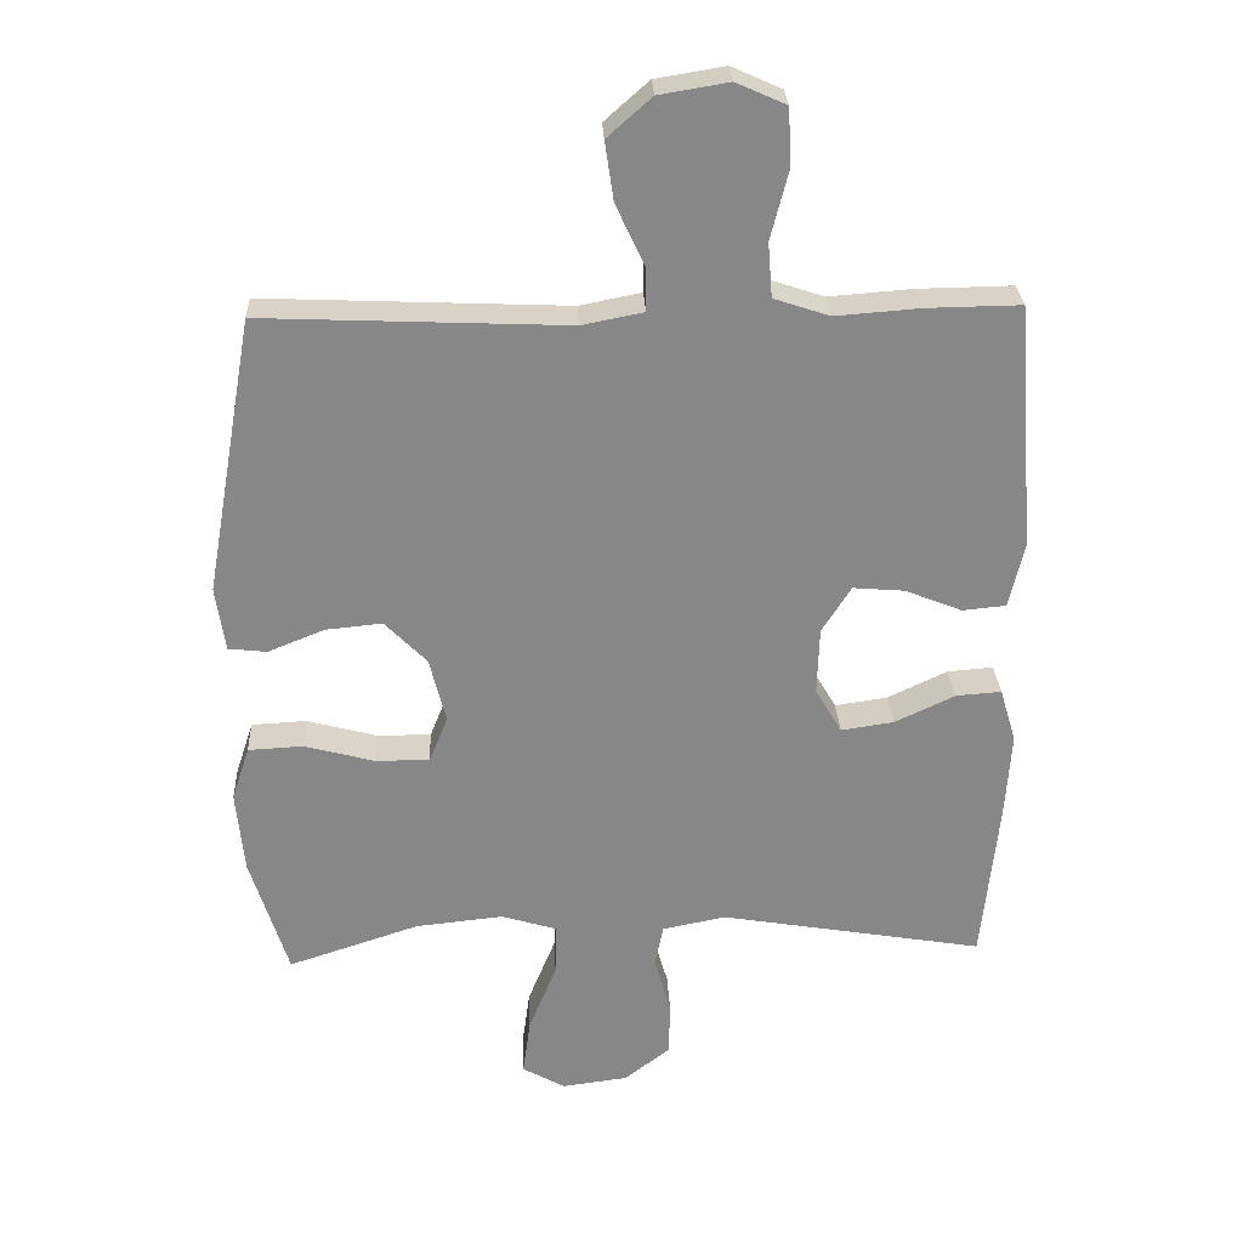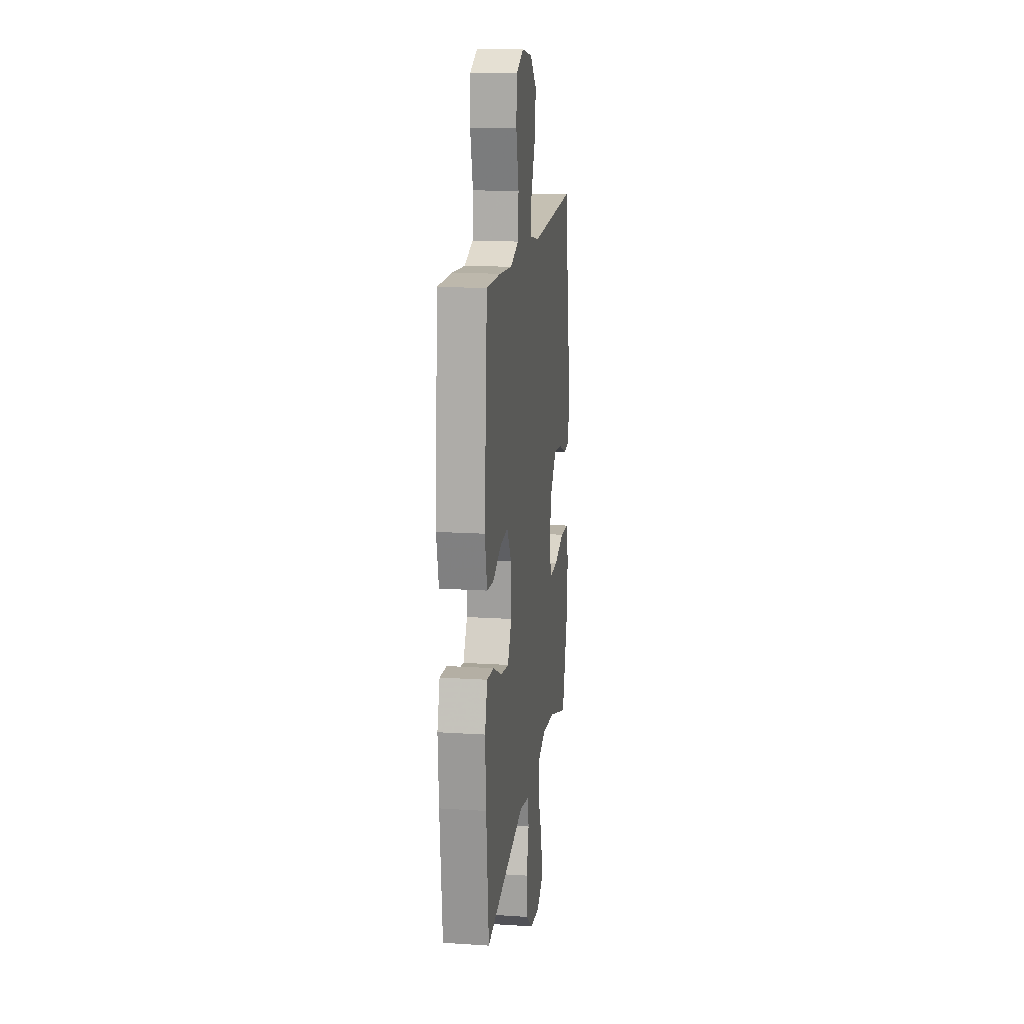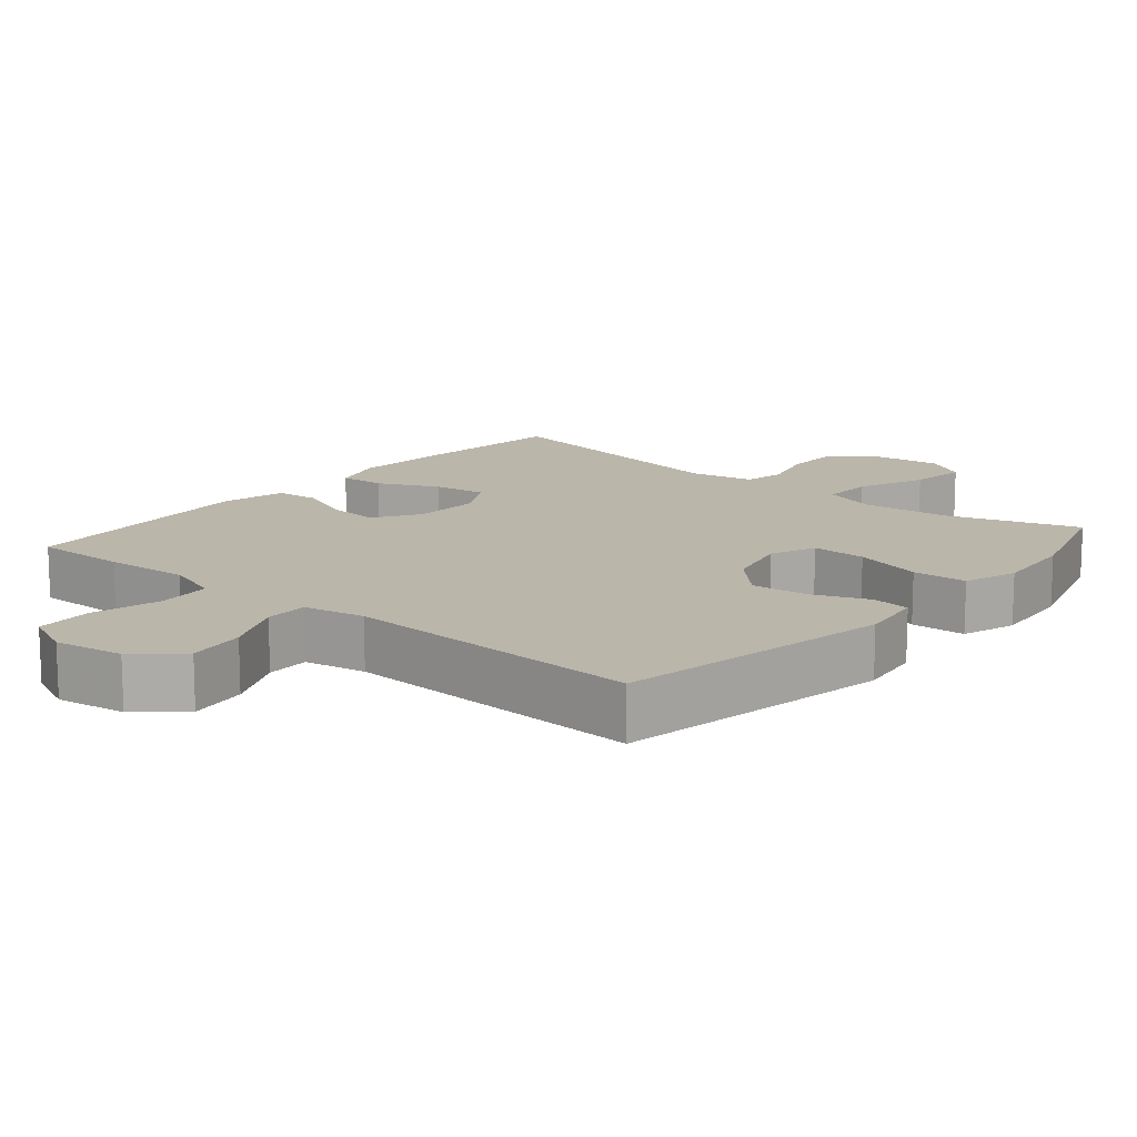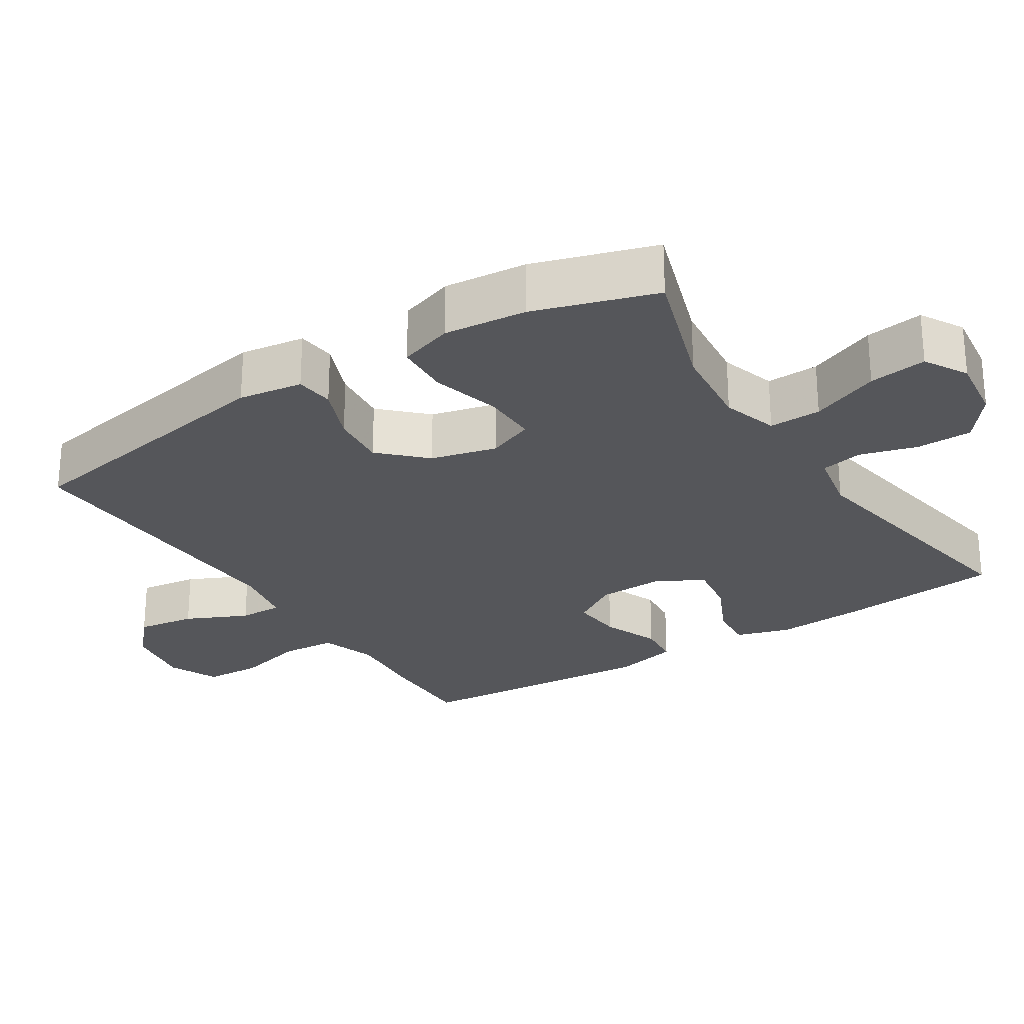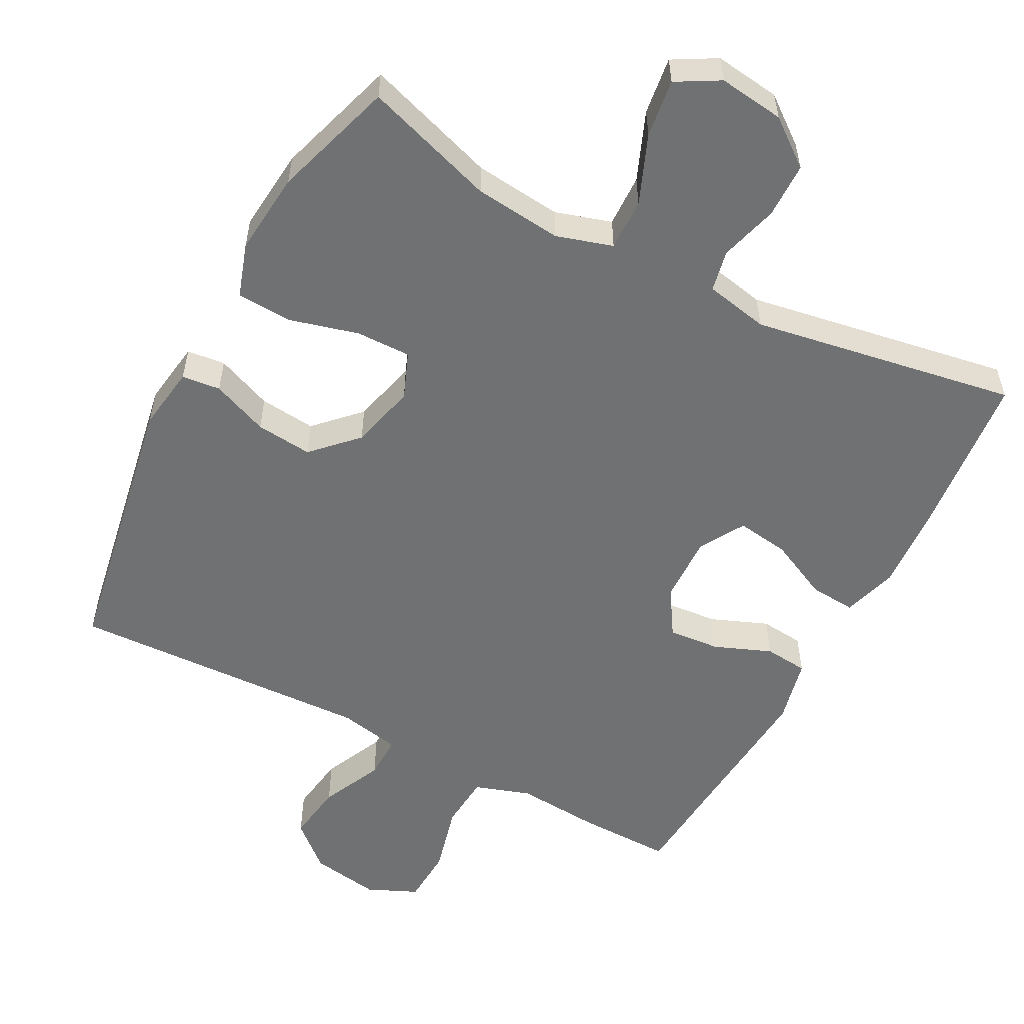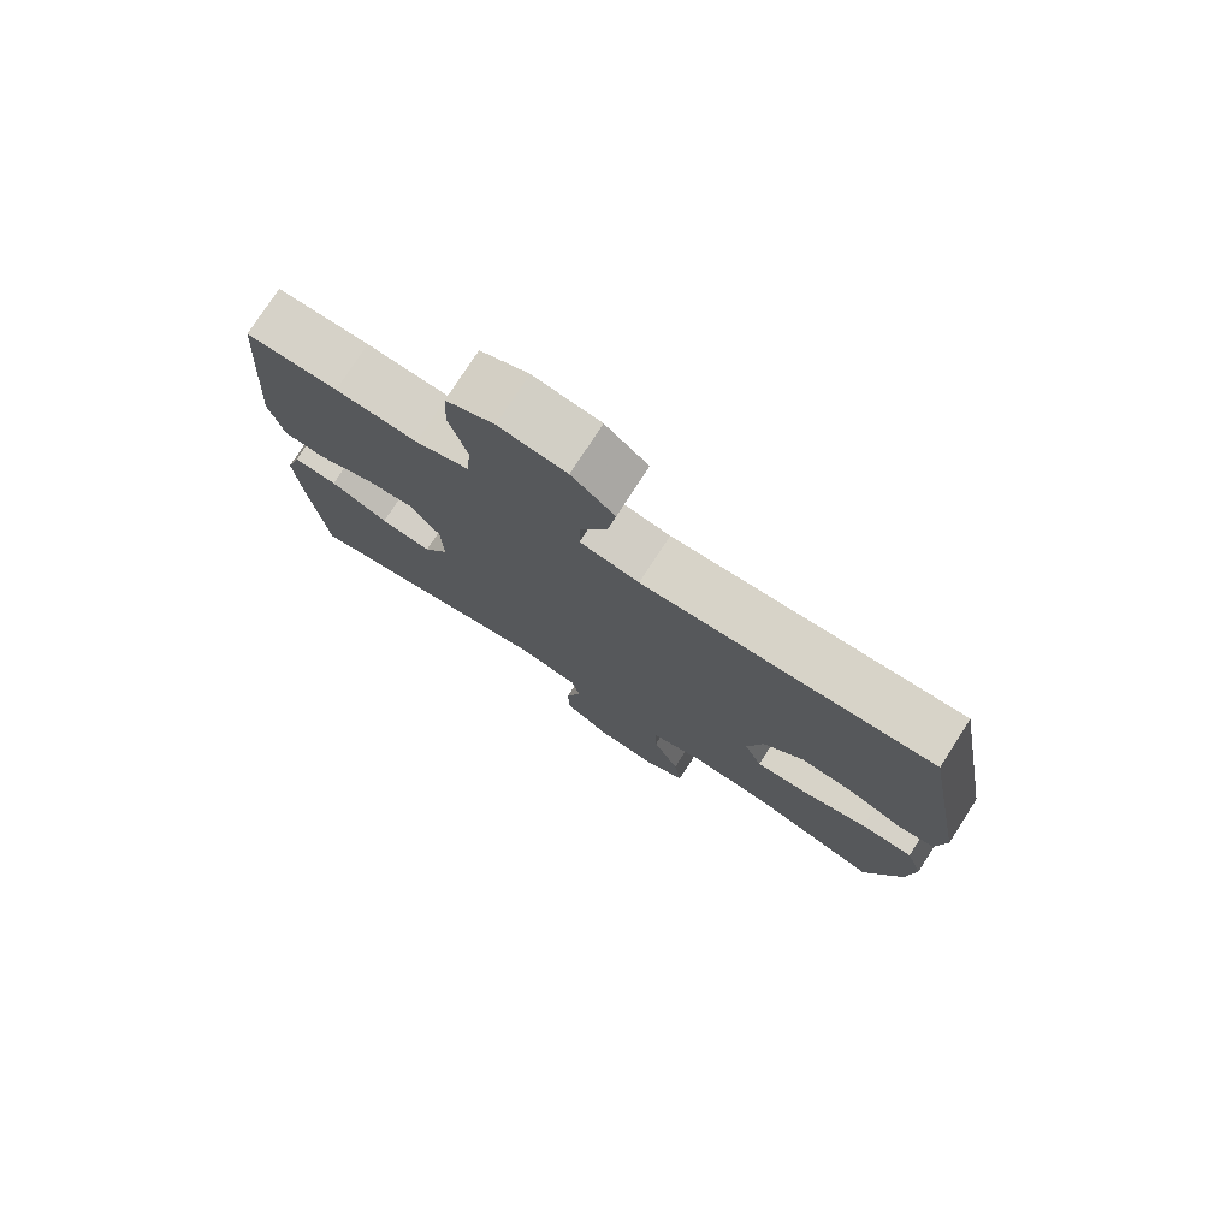
<metadata>
{"format":"obj","ext":"obj","renderer":"f3d","projection":"perspective","resolution":1024,"background":"white","views":[{"elev":27.9,"azim":177.4,"up":"+Z"},{"elev":15.7,"azim":-82.3,"up":"+Z"},{"elev":14.0,"azim":40.3,"up":"+Y"},{"elev":-26.0,"azim":122.6,"up":"+Y"},{"elev":-55.1,"azim":152.2,"up":"+Y"},{"elev":77.3,"azim":32.8,"up":"+Z"}]}
</metadata>
<code>
v 0.5 0.07 -0.5
v 0.316 0.07 -0.439
v 0.193 0.07 -0.426
v 0.115 0.07 -0.45
v 0.117 0.07 -0.523
v 0.156 0.07 -0.619
v 0.167 0.07 -0.7
v 0.107 0.07 -0.734
v 0.015 0.07 -0.722
v -0.05 0.07 -0.672
v -0.051 0.07 -0.594
v -0.028 0.07 -0.513
v -0.04 0.07 -0.455
v -0.129 0.07 -0.437
v -0.5 0.07 -0.5
v -0.523 0.07 -0.271
v -0.531 0.07 -0.148
v -0.508 0.07 -0.072
v -0.444 0.07 -0.077
v -0.36 0.07 -0.117
v -0.286 0.07 -0.128
v -0.249 0.07 -0.065
v -0.252 0.07 0.03
v -0.293 0.07 0.095
v -0.365 0.07 0.089
v -0.445 0.07 0.057
v -0.506 0.07 0.063
v -0.527 0.07 0.154
v -0.5 0.07 0.5
v -0.368 0.07 0.498
v -0.25 0.07 0.489
v -0.172 0.07 0.515
v -0.166 0.07 0.591
v -0.191 0.07 0.688
v -0.187 0.07 0.768
v -0.117 0.07 0.799
v -0.02 0.07 0.783
v 0.042 0.07 0.728
v 0.03 0.07 0.646
v -0.01 0.07 0.56
v -0.011 0.07 0.499
v 0.075 0.07 0.482
v 0.5 0.07 0.5
v 0.569 0.07 0.112
v 0.556 0.07 0.022
v 0.502 0.07 0.016
v 0.423 0.07 0.048
v 0.344 0.07 0.056
v 0.285 0.07 -0.004
v 0.262 0.07 -0.096
v 0.288 0.07 -0.161
v 0.365 0.07 -0.16
v 0.462 0.07 -0.134
v 0.539 0.07 -0.138
v 0.564 0.07 -0.214
v 0.553 0.07 -0.33
v 0.5 0 -0.5
v 0.316 0 -0.439
v 0.193 0 -0.426
v 0.115 0 -0.45
v 0.117 0 -0.523
v 0.156 0 -0.619
v 0.167 0 -0.7
v 0.107 0 -0.734
v 0.015 0 -0.722
v -0.05 0 -0.672
v -0.051 0 -0.594
v -0.028 0 -0.513
v -0.04 0 -0.455
v -0.129 0 -0.437
v -0.5 0 -0.5
v -0.523 0 -0.271
v -0.531 0 -0.148
v -0.508 0 -0.072
v -0.444 0 -0.077
v -0.36 0 -0.117
v -0.286 0 -0.128
v -0.249 0 -0.065
v -0.252 0 0.03
v -0.293 0 0.095
v -0.365 0 0.089
v -0.445 0 0.057
v -0.506 0 0.063
v -0.527 0 0.154
v -0.5 0 0.5
v -0.368 0 0.498
v -0.25 0 0.489
v -0.172 0 0.515
v -0.166 0 0.591
v -0.191 0 0.688
v -0.187 0 0.768
v -0.117 0 0.799
v -0.02 0 0.783
v 0.042 0 0.728
v 0.03 0 0.646
v -0.01 0 0.56
v -0.011 0 0.499
v 0.075 0 0.482
v 0.5 0 0.5
v 0.569 0 0.112
v 0.556 0 0.022
v 0.502 0 0.016
v 0.423 0 0.048
v 0.344 0 0.056
v 0.285 0 -0.004
v 0.262 0 -0.096
v 0.288 0 -0.161
v 0.365 0 -0.16
v 0.462 0 -0.134
v 0.539 0 -0.138
v 0.564 0 -0.214
v 0.553 0 -0.33
f 55 56 1 2
f 52 53 54 55
f 51 52 55 2
f 50 51 2 3
f 44 45 46 47
f 42 43 44 47
f 41 42 47 48
f 37 38 39 40
f 37 40 41
f 36 37 41
f 33 34 35 36
f 32 33 36 41
f 31 32 41 48
f 25 26 27 28
f 24 25 28 29
f 23 24 29 30
f 17 18 19 20
f 17 20 21
f 14 15 16 17
f 13 14 17 21
f 9 10 11 12
f 7 8 9 12
f 5 6 7 12
f 4 5 12 13
f 50 3 4 13
f 49 50 13 21
f 48 49 21 22
f 23 30 31 48
f 22 23 48
f 58 57 112 111
f 111 110 109 108
f 58 111 108 107
f 59 58 107 106
f 103 102 101 100
f 103 100 99 98
f 104 103 98 97
f 96 95 94 93
f 97 96 93
f 97 93 92
f 92 91 90 89
f 97 92 89 88
f 104 97 88 87
f 84 83 82 81
f 85 84 81 80
f 86 85 80 79
f 76 75 74 73
f 77 76 73
f 73 72 71 70
f 77 73 70 69
f 68 67 66 65
f 68 65 64 63
f 68 63 62 61
f 69 68 61 60
f 69 60 59 106
f 77 69 106 105
f 78 77 105 104
f 104 87 86 79
f 104 79 78
f 1 57 58 2
f 2 58 59 3
f 3 59 60 4
f 4 60 61 5
f 5 61 62 6
f 6 62 63 7
f 7 63 64 8
f 8 64 65 9
f 9 65 66 10
f 10 66 67 11
f 11 67 68 12
f 12 68 69 13
f 13 69 70 14
f 14 70 71 15
f 15 71 72 16
f 16 72 73 17
f 17 73 74 18
f 18 74 75 19
f 19 75 76 20
f 20 76 77 21
f 21 77 78 22
f 22 78 79 23
f 23 79 80 24
f 24 80 81 25
f 25 81 82 26
f 26 82 83 27
f 27 83 84 28
f 28 84 85 29
f 29 85 86 30
f 30 86 87 31
f 31 87 88 32
f 32 88 89 33
f 33 89 90 34
f 34 90 91 35
f 35 91 92 36
f 36 92 93 37
f 37 93 94 38
f 38 94 95 39
f 39 95 96 40
f 40 96 97 41
f 41 97 98 42
f 42 98 99 43
f 43 99 100 44
f 44 100 101 45
f 45 101 102 46
f 46 102 103 47
f 47 103 104 48
f 48 104 105 49
f 49 105 106 50
f 50 106 107 51
f 51 107 108 52
f 52 108 109 53
f 53 109 110 54
f 54 110 111 55
f 55 111 112 56
f 56 112 57 1

</code>
